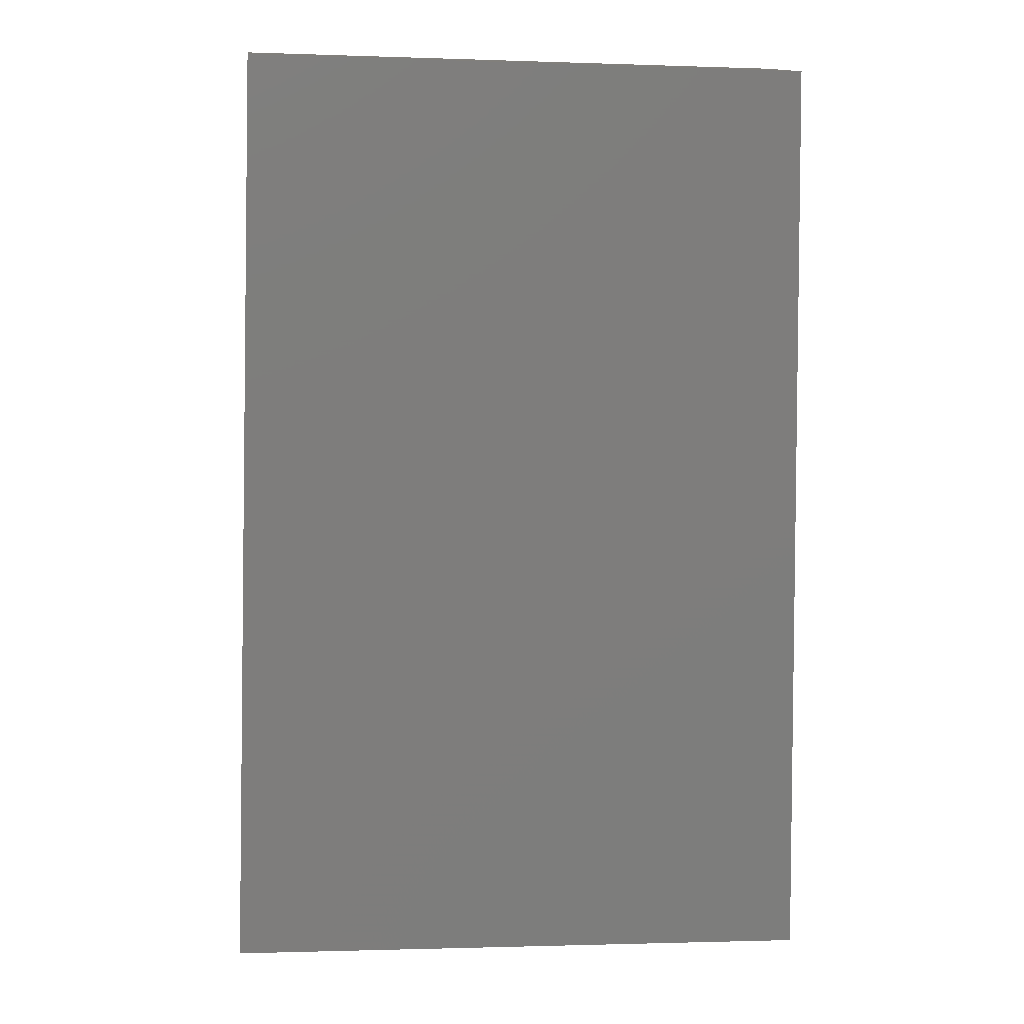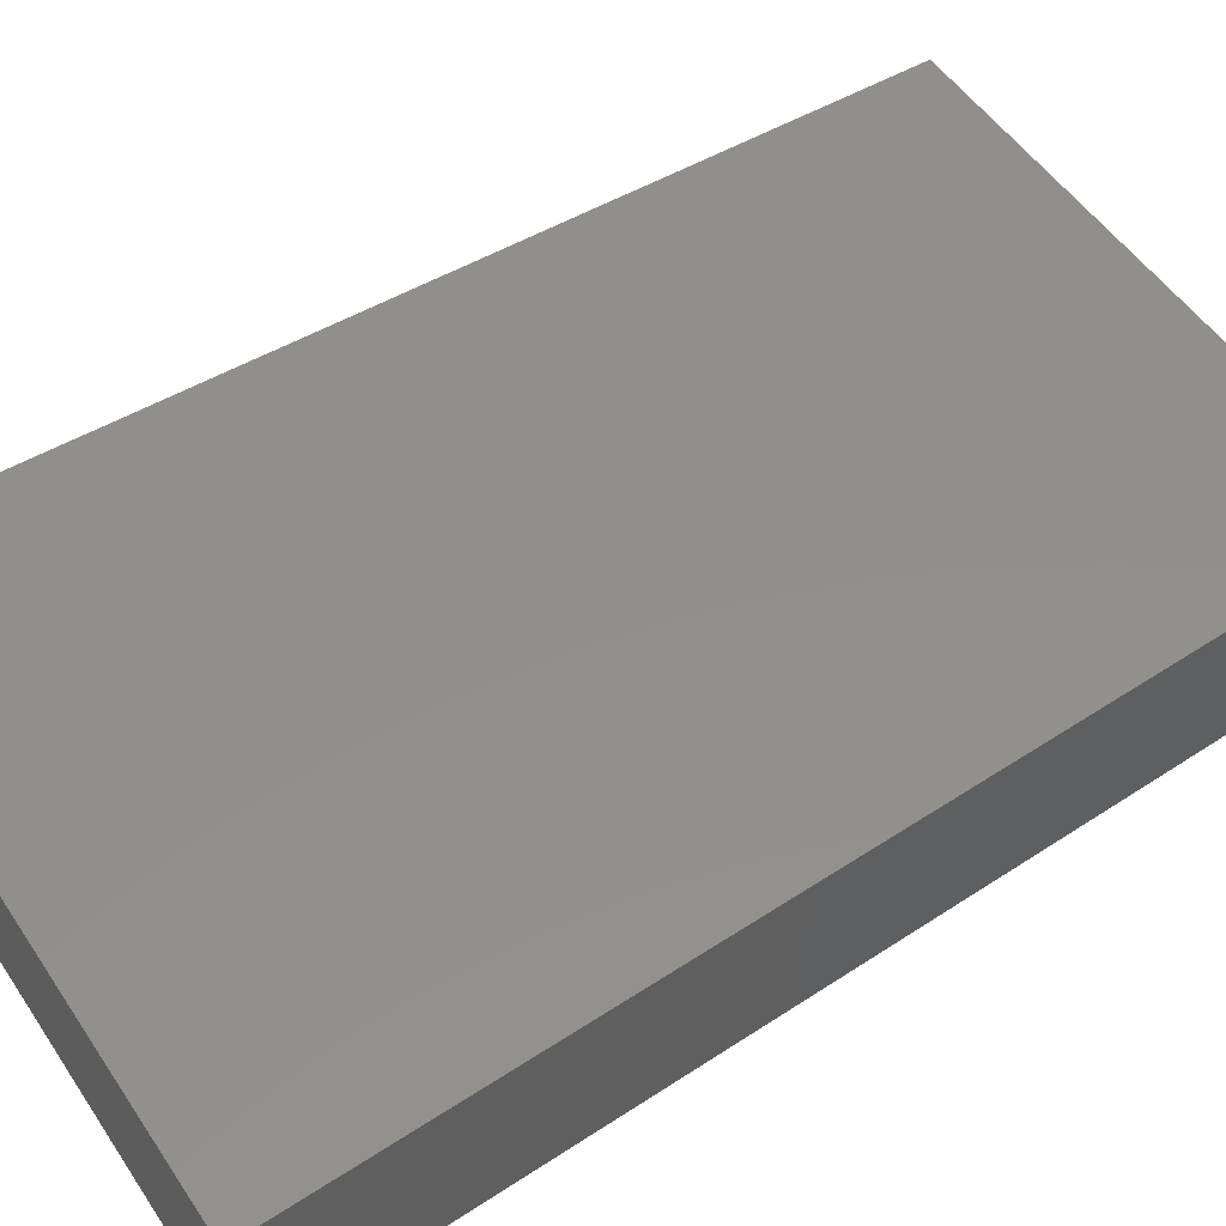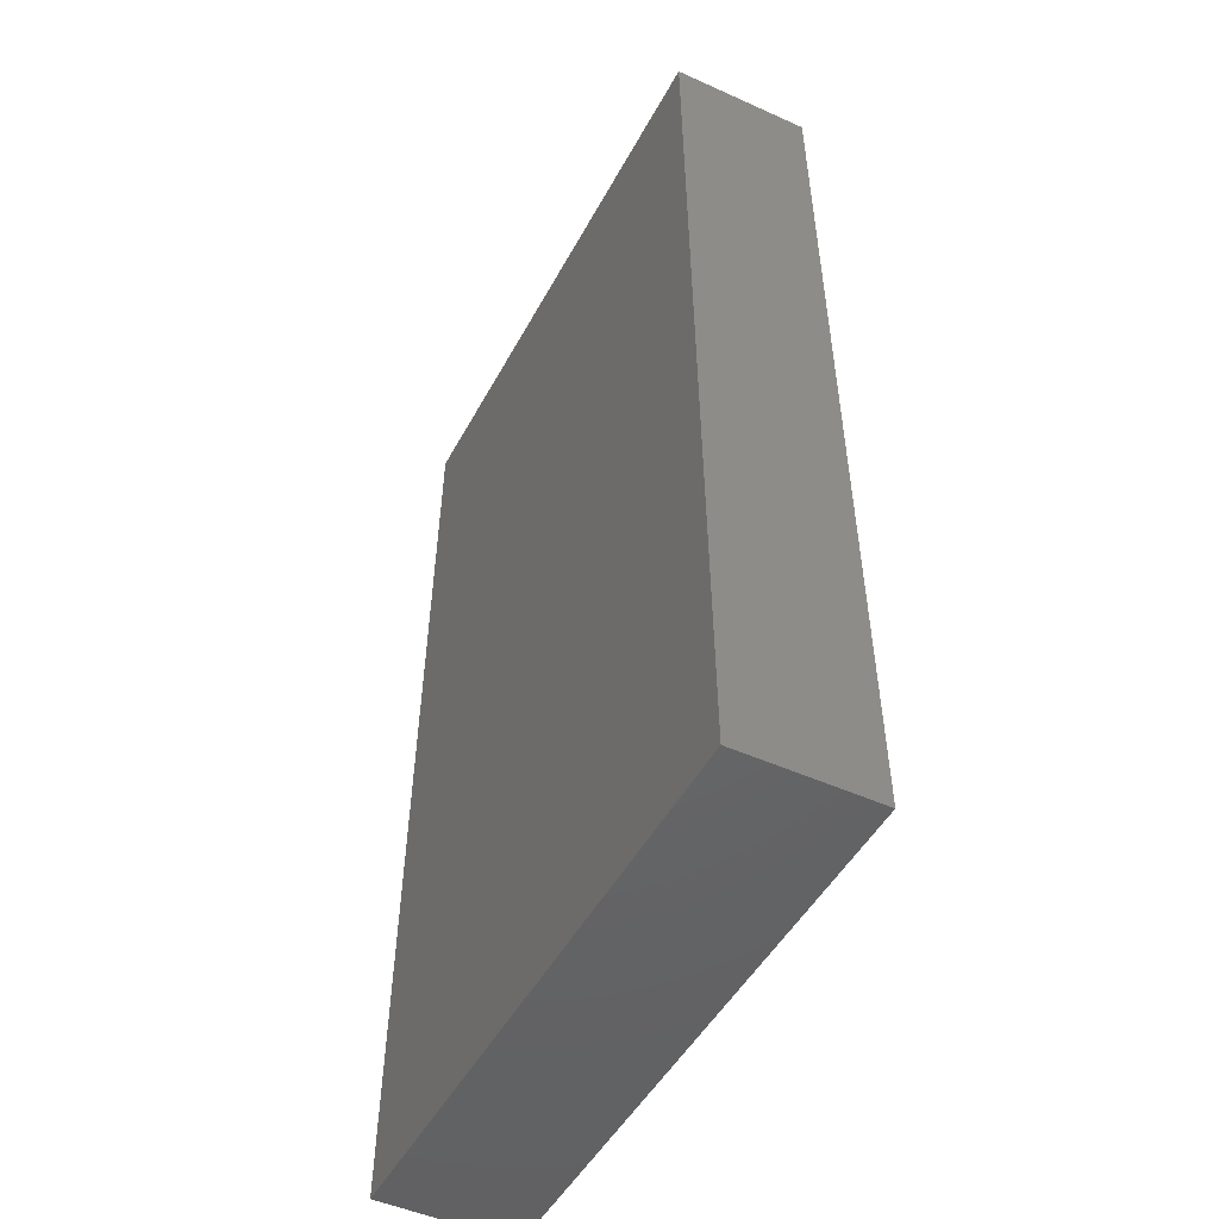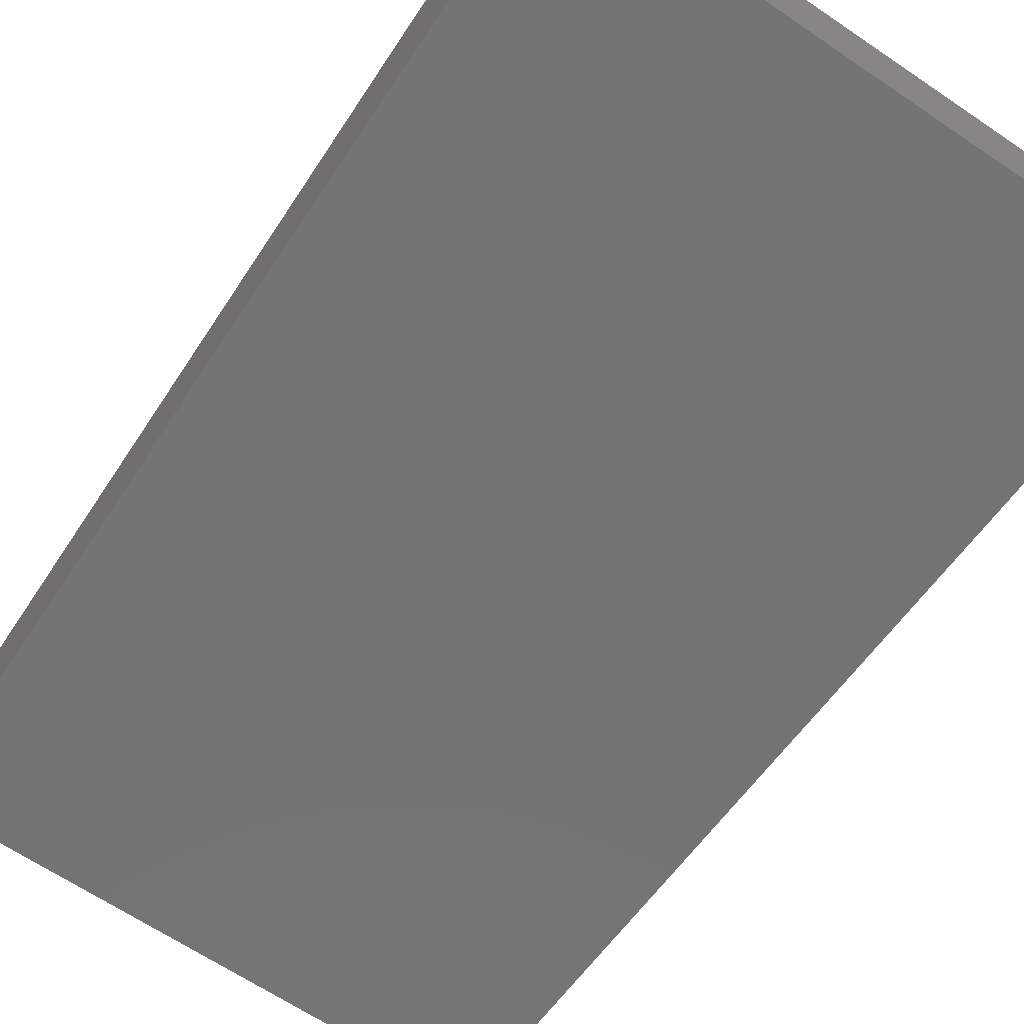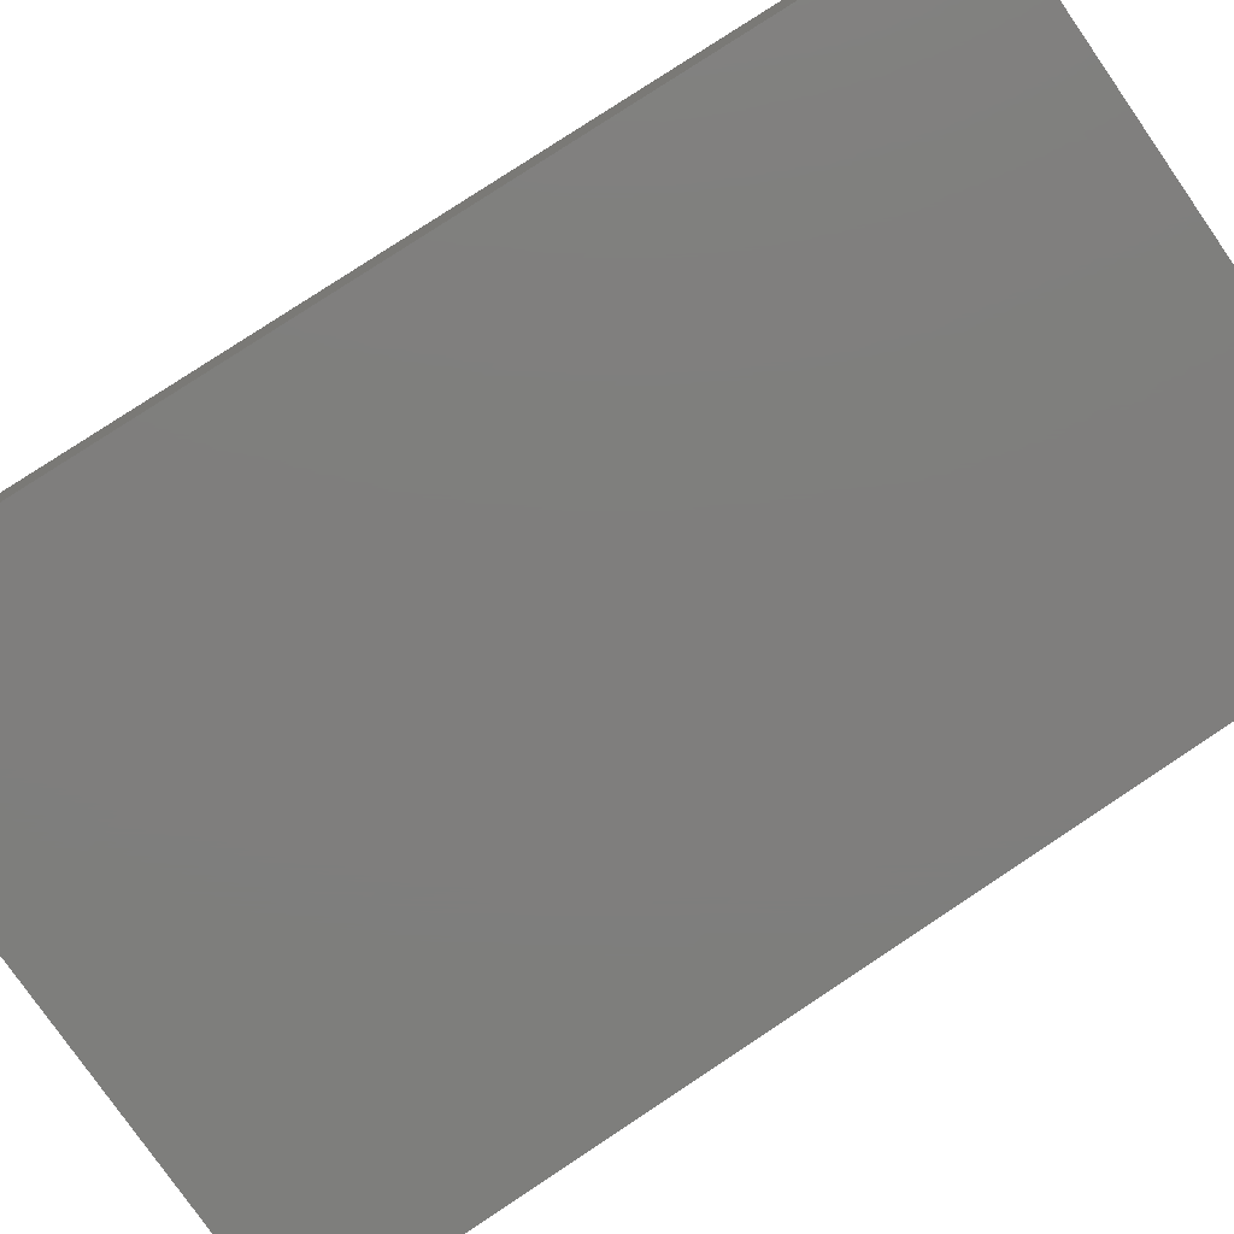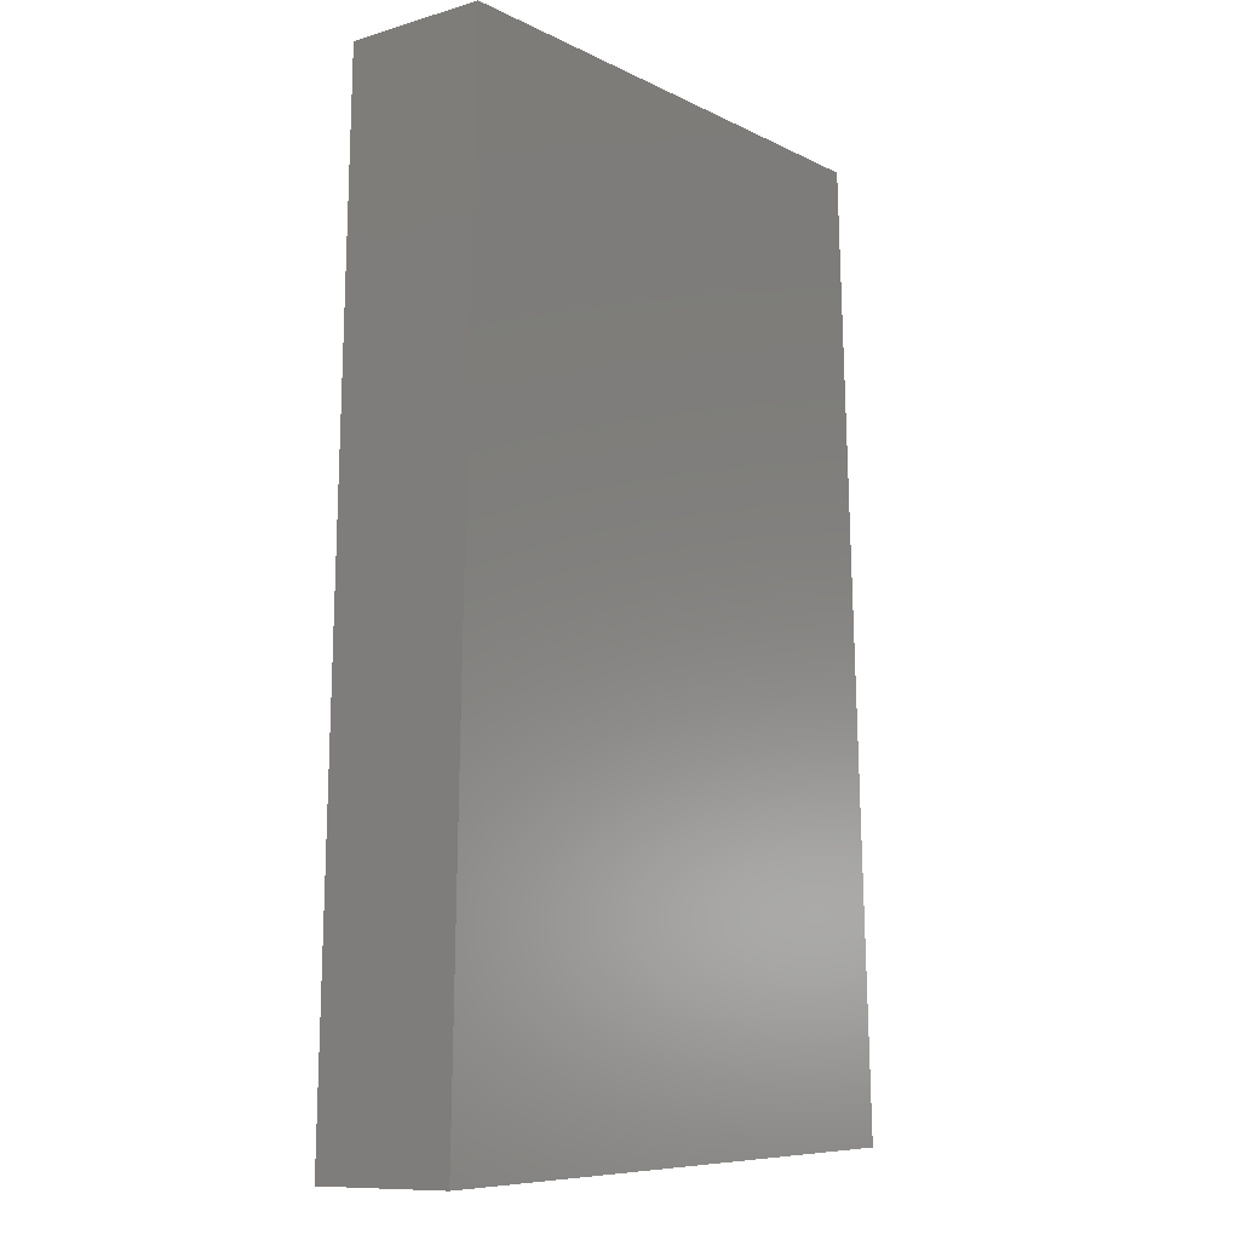
<metadata>
{"format":"stl","ext":"stl","renderer":"f3d","projection":"perspective","resolution":1024,"background":"white","views":[{"elev":13.2,"azim":173.2,"up":"+Z"},{"elev":51.4,"azim":-124.5,"up":"+Y"},{"elev":-48.7,"azim":-116.7,"up":"+Z"},{"elev":-66.2,"azim":144.2,"up":"+Y"},{"elev":-78.3,"azim":-57.0,"up":"+Y"},{"elev":-10.3,"azim":-53.3,"up":"+Z"}]}
</metadata>
<code>
# stl→obj: 16 verts, 20 faces
v 0.3042 -0.01587 -0.5681
v -0.6792 -0.2222 -0.597
v -0.6792 -0.01587 -0.597
v 0.3042 -0.2222 -0.5681
v -0.6503 -0.2222 0.936
v -0.6503 -0.01587 0.936
v 0.2464 -0.01587 0.9649
v 0.2464 -0.2222 0.9649
v -0.6792 0 -0.597
v 0.3042 0 -0.5681
v -0.6503 0 0.936
v 0.2464 0 0.9649
v -0.6503 1.041e-17 0.936
v 0.3042 1.041e-17 -0.5681
v -0.6792 1.041e-17 -0.597
v 0.2464 1.041e-17 0.9649
f 1 2 3
f 1 4 2
f 3 5 6
f 3 2 5
f 7 4 1
f 7 8 4
f 1 3 9
f 1 9 10
f 5 2 4
f 8 5 4
f 6 8 7
f 6 5 8
f 3 6 11
f 3 11 9
f 7 1 10
f 7 10 12
f 13 14 15
f 16 14 13
f 6 7 12
f 6 12 11

</code>
